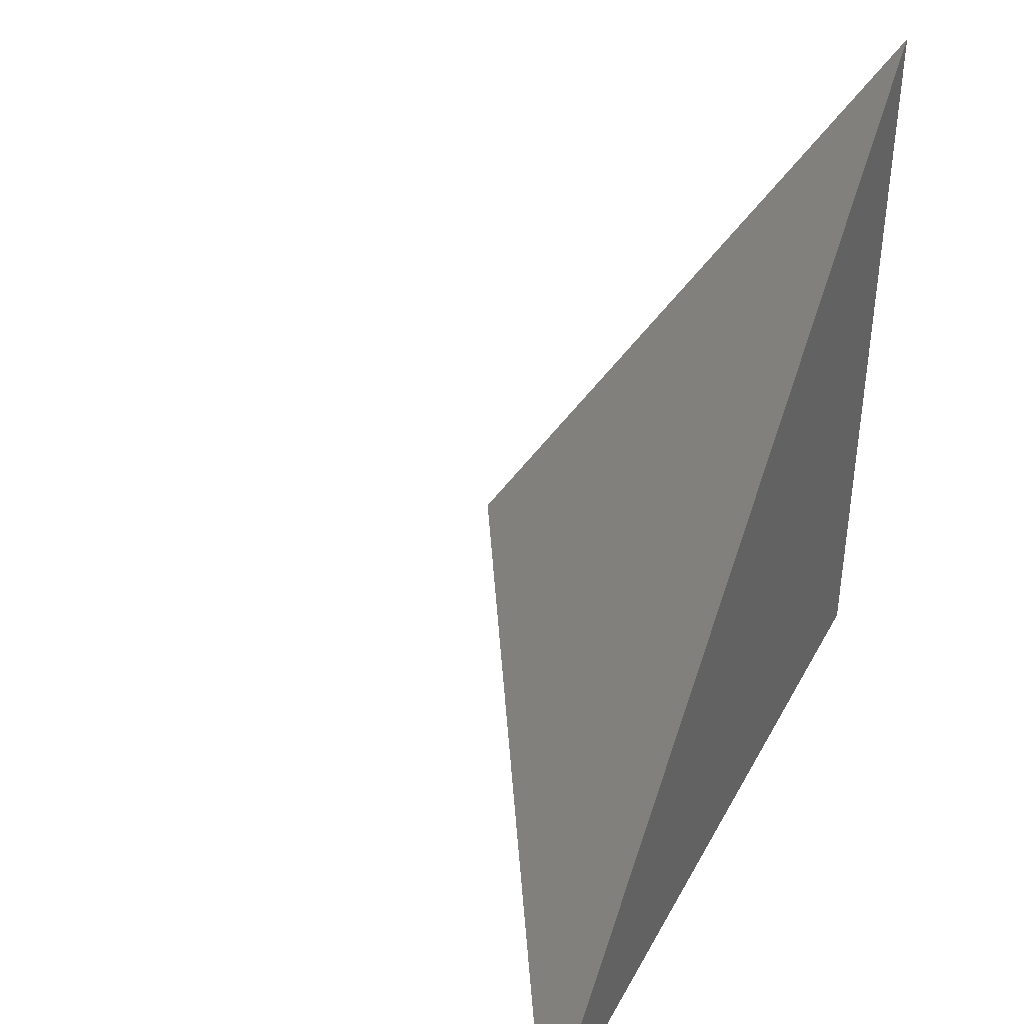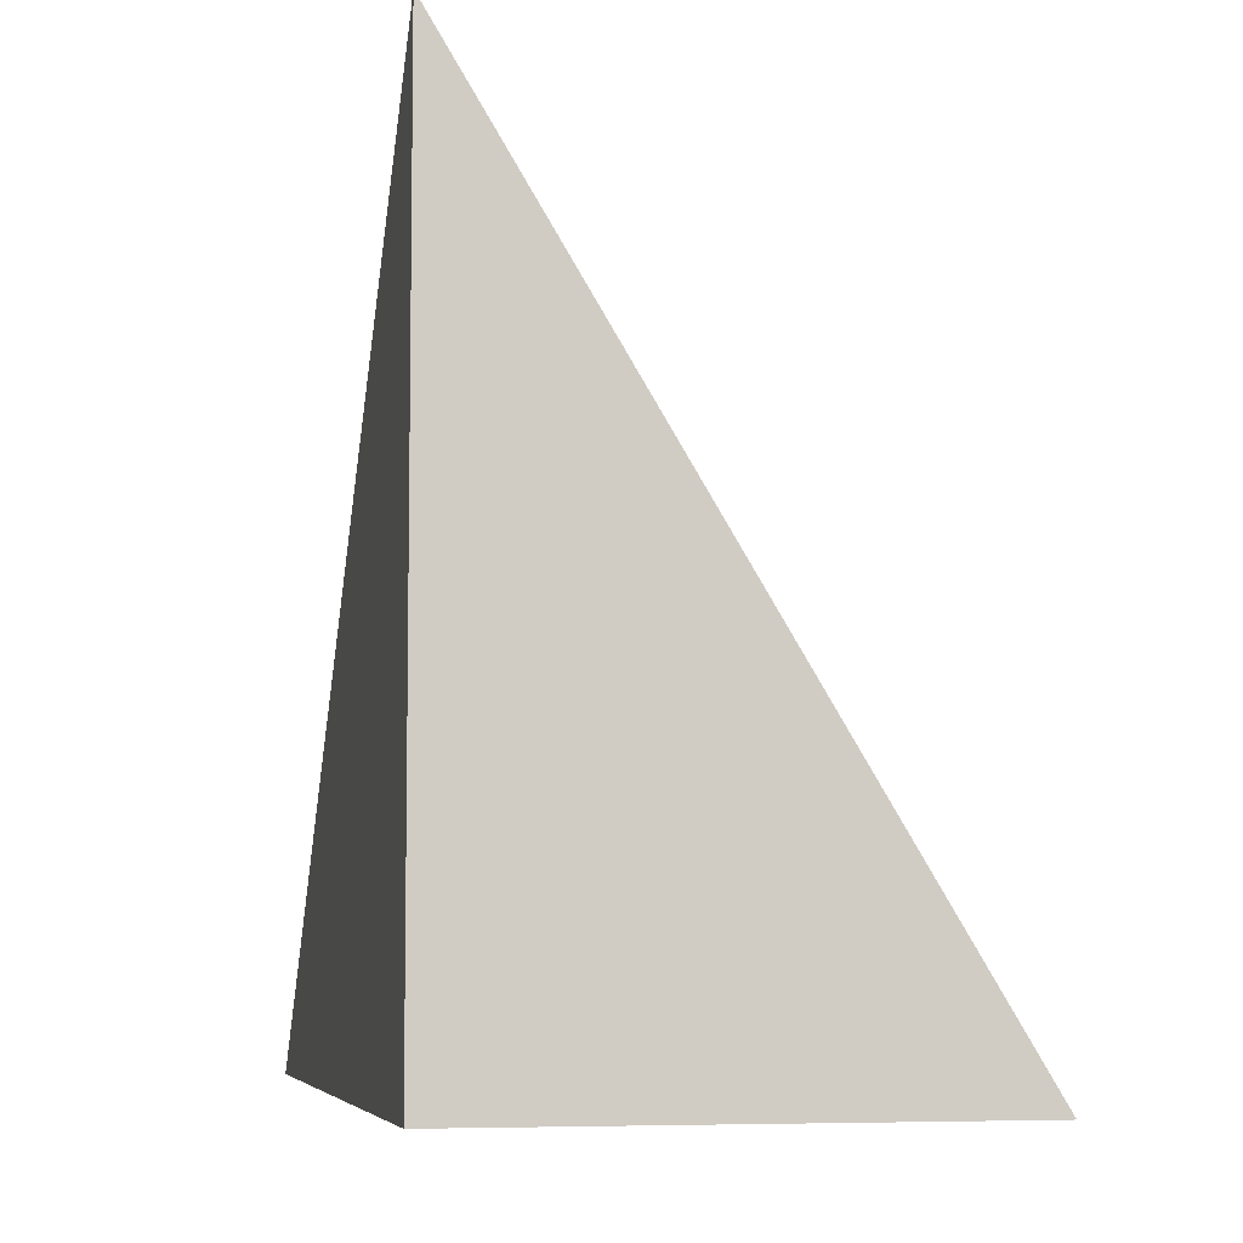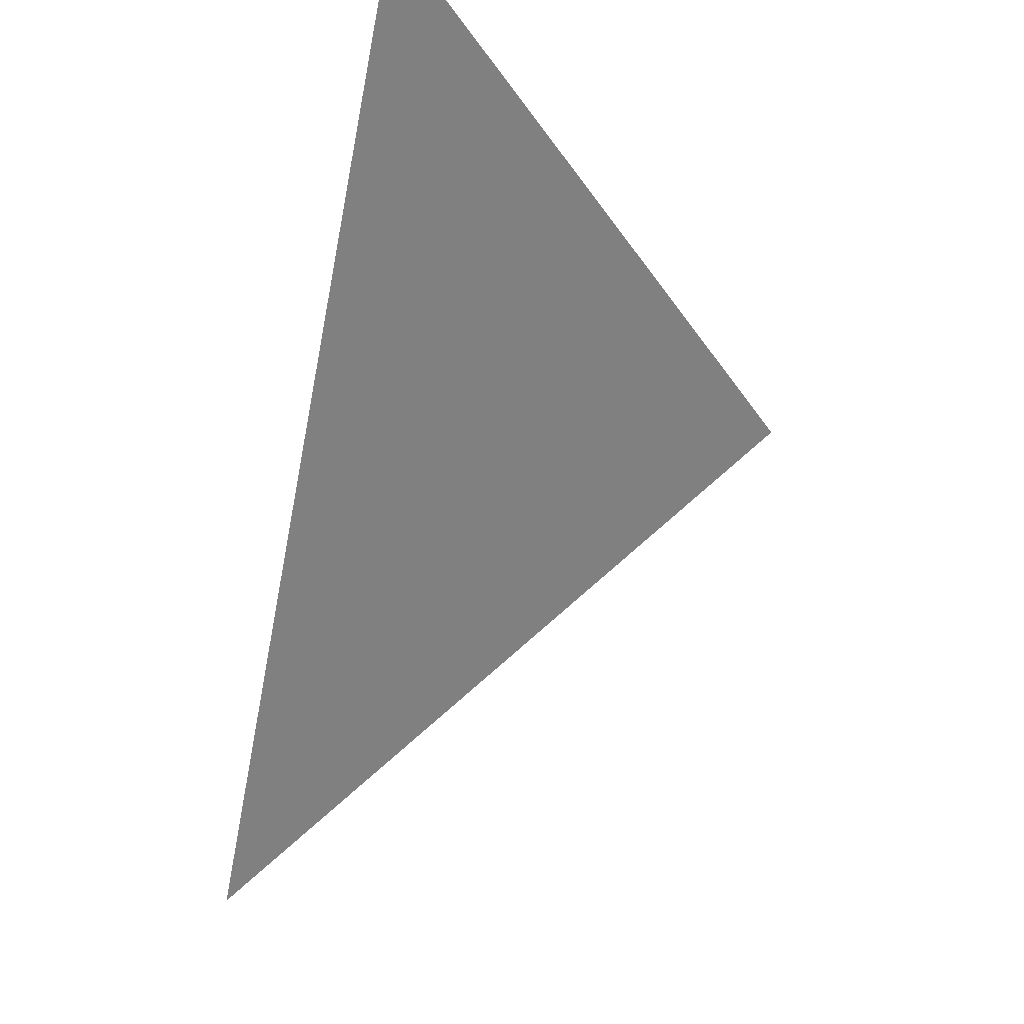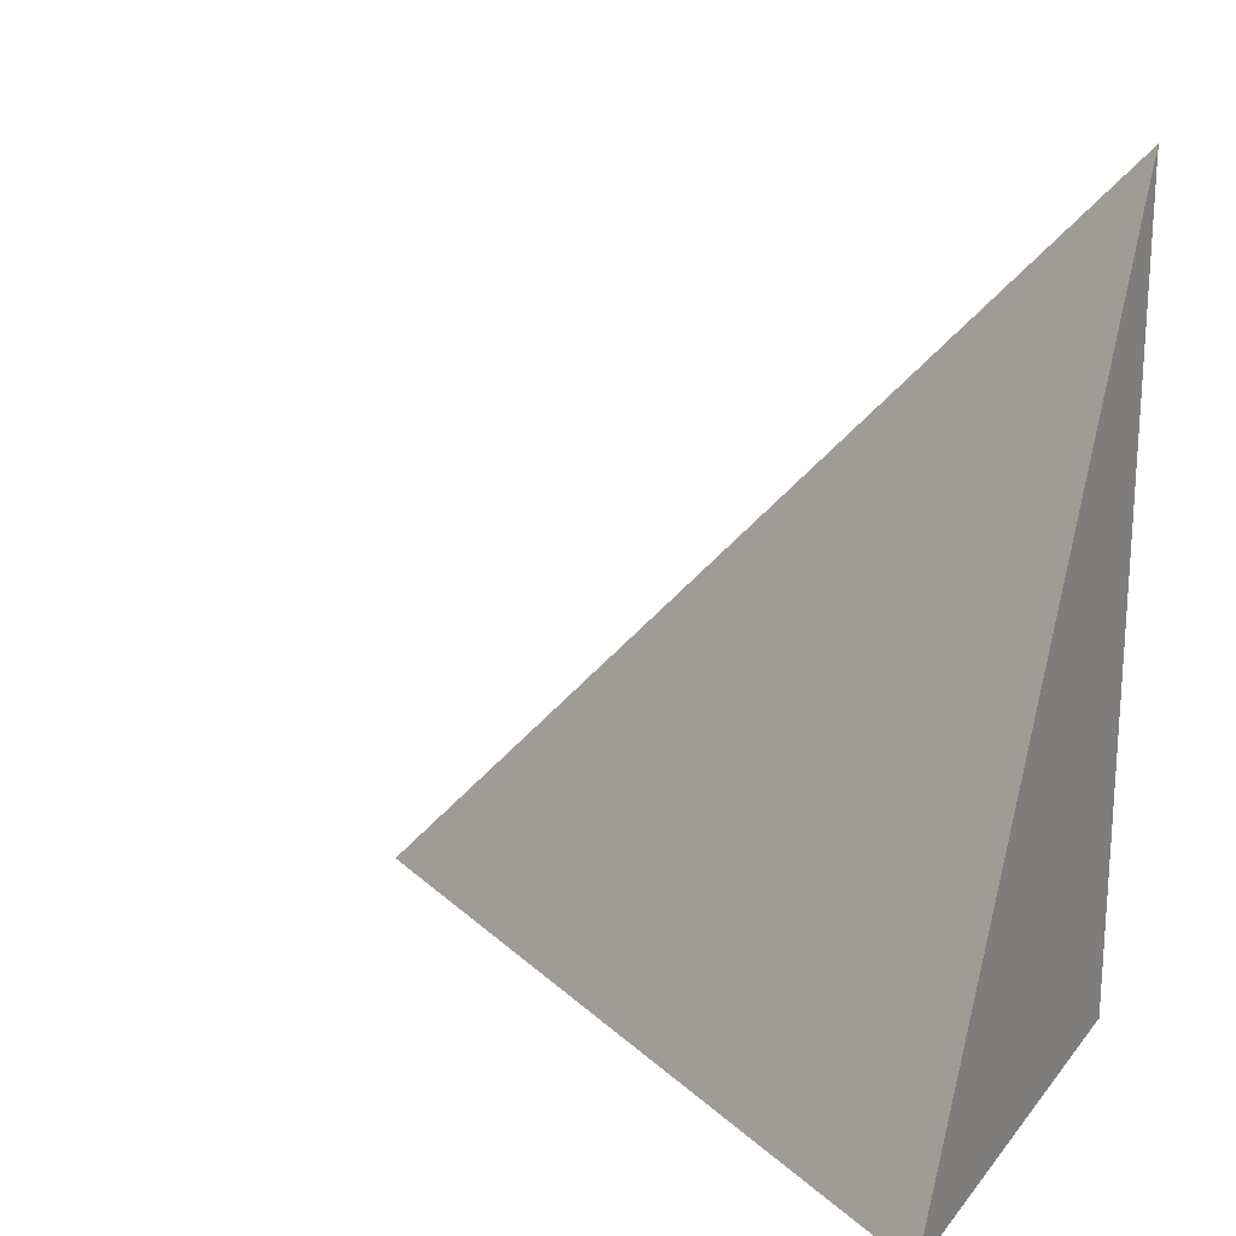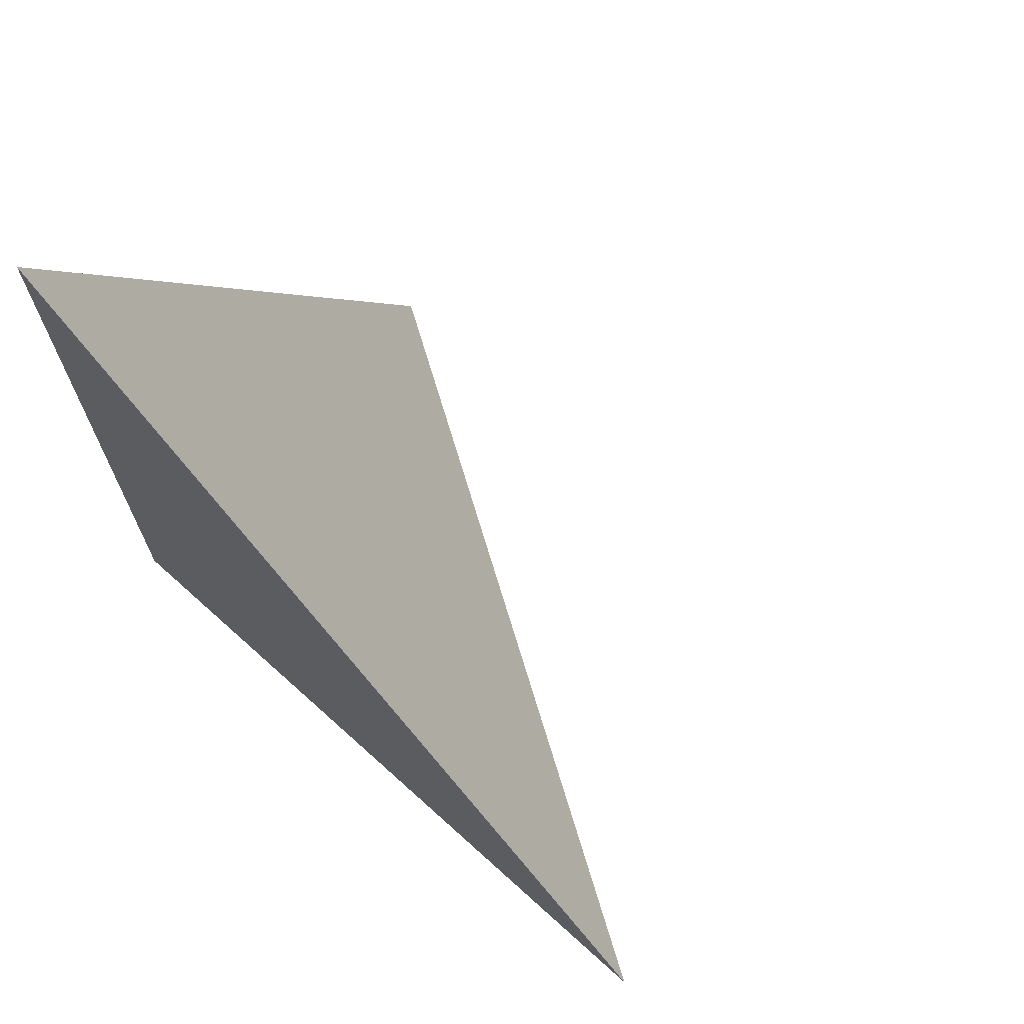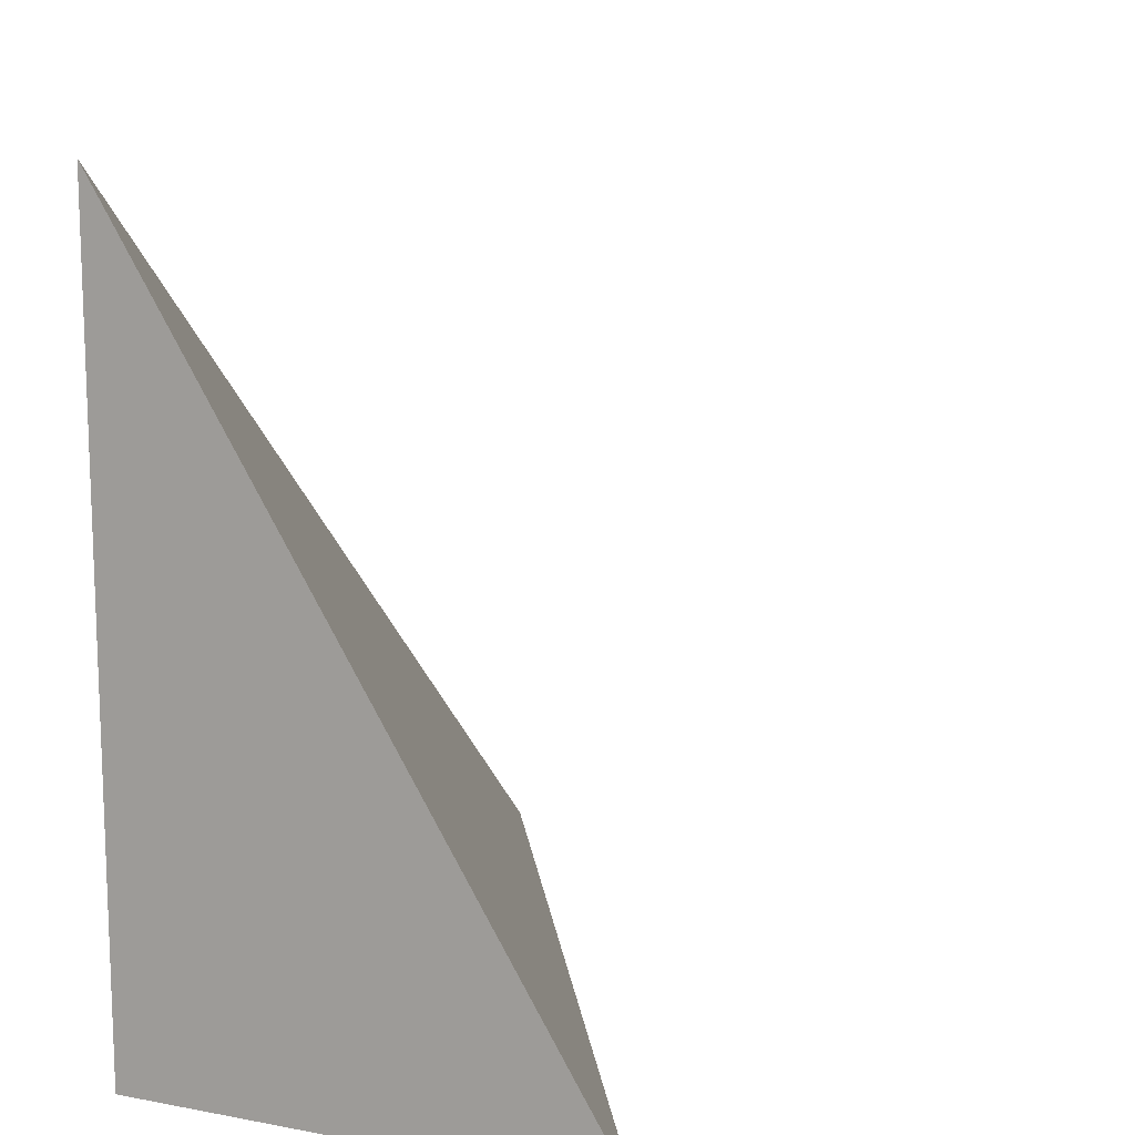
<metadata>
{"format":"obj","ext":"obj","renderer":"f3d","projection":"perspective","resolution":1024,"background":"white","views":[{"elev":40.2,"azim":-154.0,"up":"+Z"},{"elev":-6.5,"azim":-12.1,"up":"+Z"},{"elev":64.7,"azim":16.1,"up":"+Y"},{"elev":19.8,"azim":117.3,"up":"+Y"},{"elev":70.0,"azim":-48.0,"up":"+Y"},{"elev":12.7,"azim":23.3,"up":"+Z"}]}
</metadata>
<code>
v -0.1788 -0.3128 -0.2953
v 0.5364 -0.3128 -0.2953
v -0.1788 0.9385 -0.2953
v -0.1788 -0.3128 0.8858
v -0.1788 0.3128 -0.2953
v 0.1788 0.3128 -0.2953
v 0.1788 -0.3128 -0.2953
v 0.1788 -0.3128 0.2953
v -0.1788 -0.3128 0.2953
v -0.1788 0.3128 0.2953
v -0.1788 0 -0.2953
v -1.388e-17 0 -0.2953
v -1.388e-17 -0.3128 -0.2953
v -0.1788 0.6257 -0.2953
v -1.388e-17 0.6257 -0.2953
v -1.388e-17 0.3128 -0.2953
v 0.3576 0 -0.2953
v 0.3576 -0.3128 -0.2953
v 0.1788 0 -0.2953
v -1.388e-17 -0.3128 2.776e-17
v -0.1788 -0.3128 2.776e-17
v 0.3576 -0.3128 2.776e-17
v 0.1788 -0.3128 2.776e-17
v -1.388e-17 -0.3128 0.5906
v -0.1788 -0.3128 0.5906
v -1.388e-17 -0.3128 0.2953
v -0.1788 0.3128 2.776e-17
v -0.1788 0.6257 2.776e-17
v -0.1788 0 2.776e-17
v -0.1788 0 0.5906
v -0.1788 0 0.2953
v 0.1788 0 2.776e-17
v -1.388e-17 0.3128 2.776e-17
v -1.388e-17 0 0.2953
v -0.1788 -0.1564 -0.2953
v -0.0894 -0.1564 -0.2953
v -0.0894 -0.3128 -0.2953
v -0.1788 0.1564 -0.2953
v -0.0894 0.1564 -0.2953
v -0.0894 0 -0.2953
v 0.0894 -0.1564 -0.2953
v 0.0894 -0.3128 -0.2953
v -1.388e-17 -0.1564 -0.2953
v -0.1788 0.4693 -0.2953
v -0.0894 0.4693 -0.2953
v -0.0894 0.3128 -0.2953
v -0.1788 0.7821 -0.2953
v -0.0894 0.7821 -0.2953
v -0.0894 0.6257 -0.2953
v 0.0894 0.4693 -0.2953
v 0.0894 0.3128 -0.2953
v -1.388e-17 0.4693 -0.2953
v 0.2682 0.1564 -0.2953
v 0.2682 0 -0.2953
v 0.1788 0.1564 -0.2953
v 0.447 -0.1564 -0.2953
v 0.447 -0.3128 -0.2953
v 0.3576 -0.1564 -0.2953
v 0.2682 -0.3128 -0.2953
v 0.1788 -0.1564 -0.2953
v 0.2682 -0.1564 -0.2953
v -1.388e-17 0.1564 -0.2953
v 0.0894 0.1564 -0.2953
v 0.0894 0 -0.2953
v -0.0894 -0.3128 -0.1476
v -0.1788 -0.3128 -0.1476
v 0.0894 -0.3128 -0.1476
v -1.388e-17 -0.3128 -0.1476
v -0.0894 -0.3128 0.1476
v -0.1788 -0.3128 0.1476
v -0.0894 -0.3128 2.776e-17
v 0.2682 -0.3128 -0.1476
v 0.1788 -0.3128 -0.1476
v 0.447 -0.3128 -0.1476
v 0.3576 -0.3128 -0.1476
v 0.2682 -0.3128 0.1476
v 0.1788 -0.3128 0.1476
v 0.2682 -0.3128 2.776e-17
v 0.0894 -0.3128 0.4429
v -1.388e-17 -0.3128 0.4429
v 0.0894 -0.3128 0.2953
v -0.0894 -0.3128 0.7382
v -0.1788 -0.3128 0.7382
v -0.0894 -0.3128 0.5906
v -0.1788 -0.3128 0.4429
v -0.0894 -0.3128 0.2953
v -0.0894 -0.3128 0.4429
v 0.0894 -0.3128 2.776e-17
v 0.0894 -0.3128 0.1476
v -1.388e-17 -0.3128 0.1476
v -0.1788 0.6257 -0.1476
v -0.1788 0.7821 -0.1476
v -0.1788 0.3128 -0.1476
v -0.1788 0.4693 -0.1476
v -0.1788 0.3128 0.1476
v -0.1788 0.4693 0.1476
v -0.1788 0.4693 2.776e-17
v -0.1788 0 -0.1476
v -0.1788 0.1564 -0.1476
v -0.1788 -0.1564 -0.1476
v -0.1788 -0.1564 0.1476
v -0.1788 -0.1564 2.776e-17
v -0.1788 -0.1564 0.4429
v -0.1788 -0.1564 0.2953
v -0.1788 -0.1564 0.7382
v -0.1788 -0.1564 0.5906
v -0.1788 0.1564 0.4429
v -0.1788 0.1564 0.2953
v -0.1788 0 0.4429
v -0.1788 0.1564 2.776e-17
v -0.1788 0 0.1476
v -0.1788 0.1564 0.1476
v 0.3576 -0.1564 -0.1476
v 0.1788 0.1564 -0.1476
v 0.2682 0 -0.1476
v 0.1788 -0.1564 0.1476
v 0.2682 -0.1564 2.776e-17
v -1.388e-17 0.4693 -0.1476
v 0.0894 0.3128 -0.1476
v -0.0894 0.6257 -0.1476
v -0.0894 0.3128 0.1476
v -0.0894 0.4693 2.776e-17
v -0.0894 0 0.4429
v -0.0894 0.1564 0.2953
v -0.0894 -0.1564 0.5906
v 0.0894 -0.1564 0.2953
v -1.388e-17 -0.1564 0.4429
v 0.0894 0.1564 2.776e-17
v -1.388e-17 0.1564 0.1476
v 0.0894 0 0.1476
f 1 35 37
f 35 11 36
f 36 13 37
f 35 36 37
f 11 38 40
f 38 5 39
f 39 12 40
f 38 39 40
f 12 41 43
f 41 7 42
f 42 13 43
f 41 42 43
f 11 40 36
f 40 12 43
f 43 13 36
f 40 43 36
f 5 44 46
f 44 14 45
f 45 16 46
f 44 45 46
f 14 47 49
f 47 3 48
f 48 15 49
f 47 48 49
f 15 50 52
f 50 6 51
f 51 16 52
f 50 51 52
f 14 49 45
f 49 15 52
f 52 16 45
f 49 52 45
f 6 53 55
f 53 17 54
f 54 19 55
f 53 54 55
f 17 56 58
f 56 2 57
f 57 18 58
f 56 57 58
f 18 59 61
f 59 7 60
f 60 19 61
f 59 60 61
f 17 58 54
f 58 18 61
f 61 19 54
f 58 61 54
f 5 46 39
f 46 16 62
f 62 12 39
f 46 62 39
f 16 51 63
f 51 6 55
f 55 19 63
f 51 55 63
f 19 60 64
f 60 7 41
f 41 12 64
f 60 41 64
f 16 63 62
f 63 19 64
f 64 12 62
f 63 64 62
f 1 37 66
f 37 13 65
f 65 21 66
f 37 65 66
f 13 42 68
f 42 7 67
f 67 20 68
f 42 67 68
f 20 69 71
f 69 9 70
f 70 21 71
f 69 70 71
f 13 68 65
f 68 20 71
f 71 21 65
f 68 71 65
f 7 59 73
f 59 18 72
f 72 23 73
f 59 72 73
f 18 57 75
f 57 2 74
f 74 22 75
f 57 74 75
f 22 76 78
f 76 8 77
f 77 23 78
f 76 77 78
f 18 75 72
f 75 22 78
f 78 23 72
f 75 78 72
f 8 79 81
f 79 24 80
f 80 26 81
f 79 80 81
f 24 82 84
f 82 4 83
f 83 25 84
f 82 83 84
f 25 85 87
f 85 9 86
f 86 26 87
f 85 86 87
f 24 84 80
f 84 25 87
f 87 26 80
f 84 87 80
f 7 73 67
f 73 23 88
f 88 20 67
f 73 88 67
f 23 77 89
f 77 8 81
f 81 26 89
f 77 81 89
f 26 86 90
f 86 9 69
f 69 20 90
f 86 69 90
f 23 89 88
f 89 26 90
f 90 20 88
f 89 90 88
f 3 47 92
f 47 14 91
f 91 28 92
f 47 91 92
f 14 44 94
f 44 5 93
f 93 27 94
f 44 93 94
f 27 95 97
f 95 10 96
f 96 28 97
f 95 96 97
f 14 94 91
f 94 27 97
f 97 28 91
f 94 97 91
f 5 38 99
f 38 11 98
f 98 29 99
f 38 98 99
f 11 35 100
f 35 1 66
f 66 21 100
f 35 66 100
f 21 70 102
f 70 9 101
f 101 29 102
f 70 101 102
f 11 100 98
f 100 21 102
f 102 29 98
f 100 102 98
f 9 85 104
f 85 25 103
f 103 31 104
f 85 103 104
f 25 83 106
f 83 4 105
f 105 30 106
f 83 105 106
f 30 107 109
f 107 10 108
f 108 31 109
f 107 108 109
f 25 106 103
f 106 30 109
f 109 31 103
f 106 109 103
f 5 99 93
f 99 29 110
f 110 27 93
f 99 110 93
f 29 101 111
f 101 9 104
f 104 31 111
f 101 104 111
f 31 108 112
f 108 10 95
f 95 27 112
f 108 95 112
f 29 111 110
f 111 31 112
f 112 27 110
f 111 112 110
f 2 56 74
f 56 17 113
f 113 22 74
f 56 113 74
f 17 53 115
f 53 6 114
f 114 32 115
f 53 114 115
f 32 116 117
f 116 8 76
f 76 22 117
f 116 76 117
f 17 115 113
f 115 32 117
f 117 22 113
f 115 117 113
f 6 50 119
f 50 15 118
f 118 33 119
f 50 118 119
f 15 48 120
f 48 3 92
f 92 28 120
f 48 92 120
f 28 96 122
f 96 10 121
f 121 33 122
f 96 121 122
f 15 120 118
f 120 28 122
f 122 33 118
f 120 122 118
f 10 107 124
f 107 30 123
f 123 34 124
f 107 123 124
f 30 105 125
f 105 4 82
f 82 24 125
f 105 82 125
f 24 79 127
f 79 8 126
f 126 34 127
f 79 126 127
f 30 125 123
f 125 24 127
f 127 34 123
f 125 127 123
f 6 119 114
f 119 33 128
f 128 32 114
f 119 128 114
f 33 121 129
f 121 10 124
f 124 34 129
f 121 124 129
f 34 126 130
f 126 8 116
f 116 32 130
f 126 116 130
f 33 129 128
f 129 34 130
f 130 32 128
f 129 130 128

</code>
